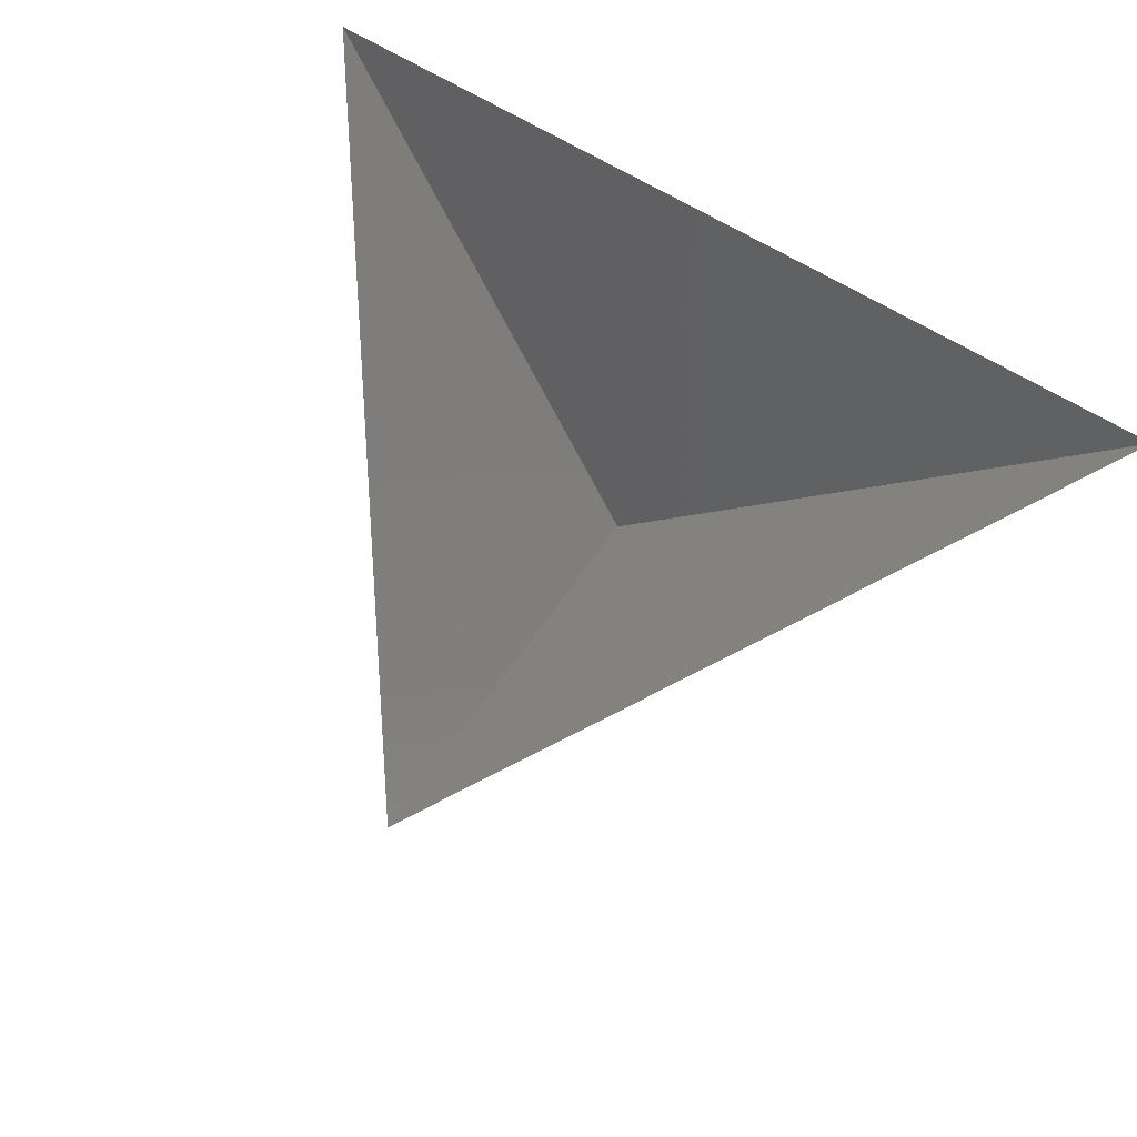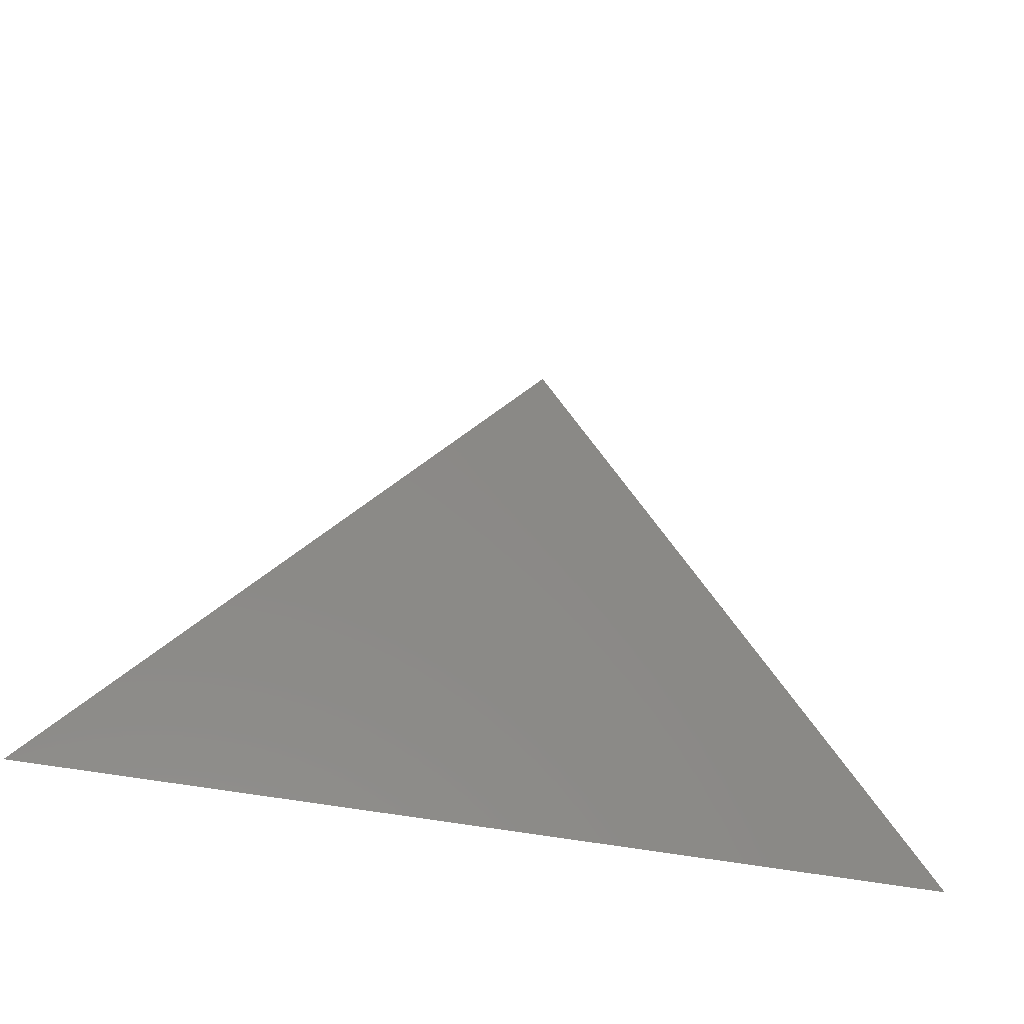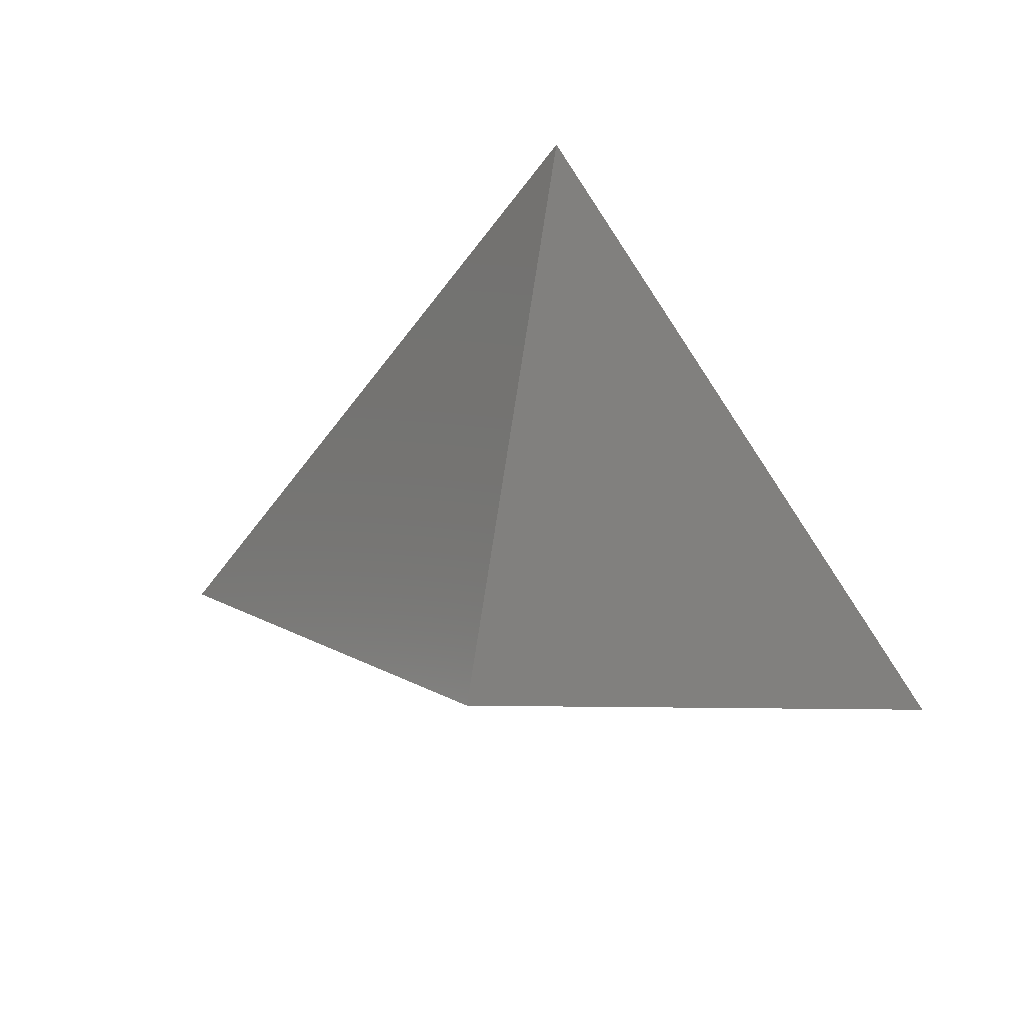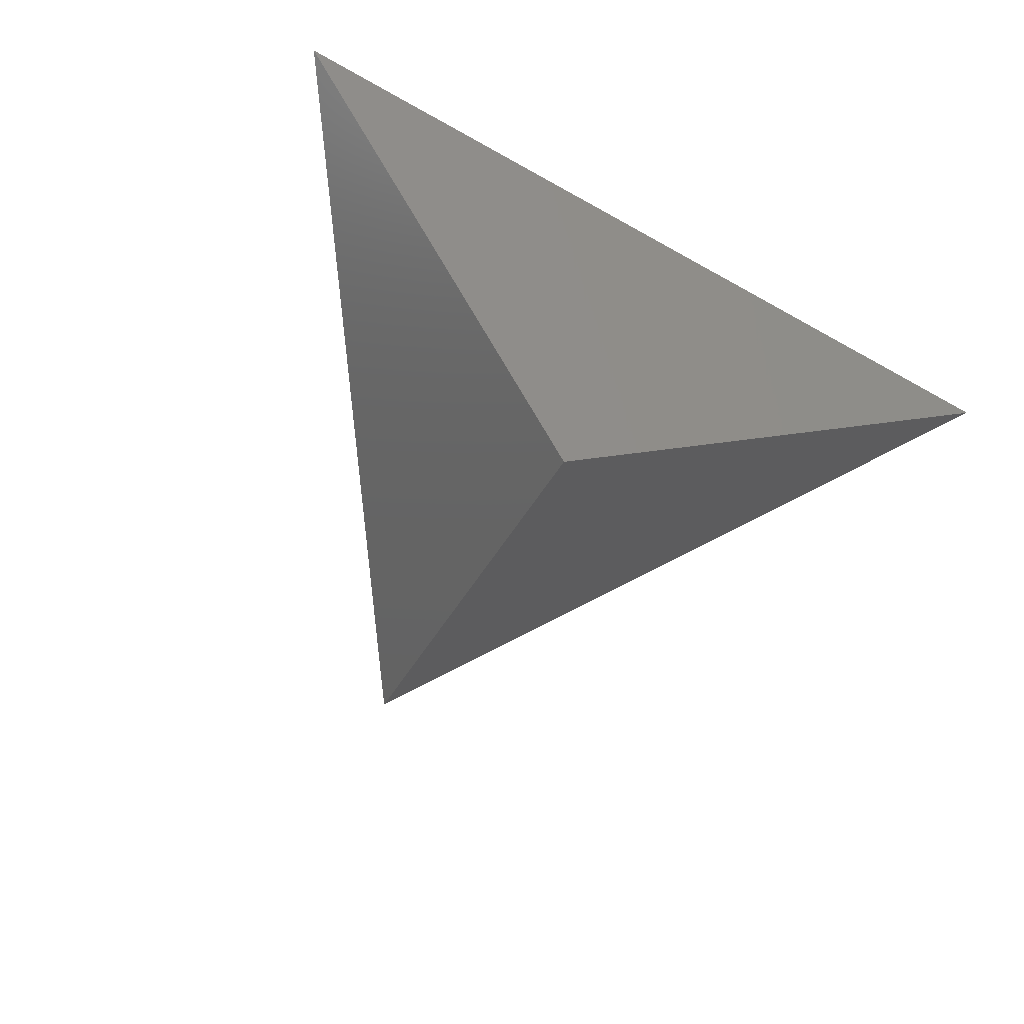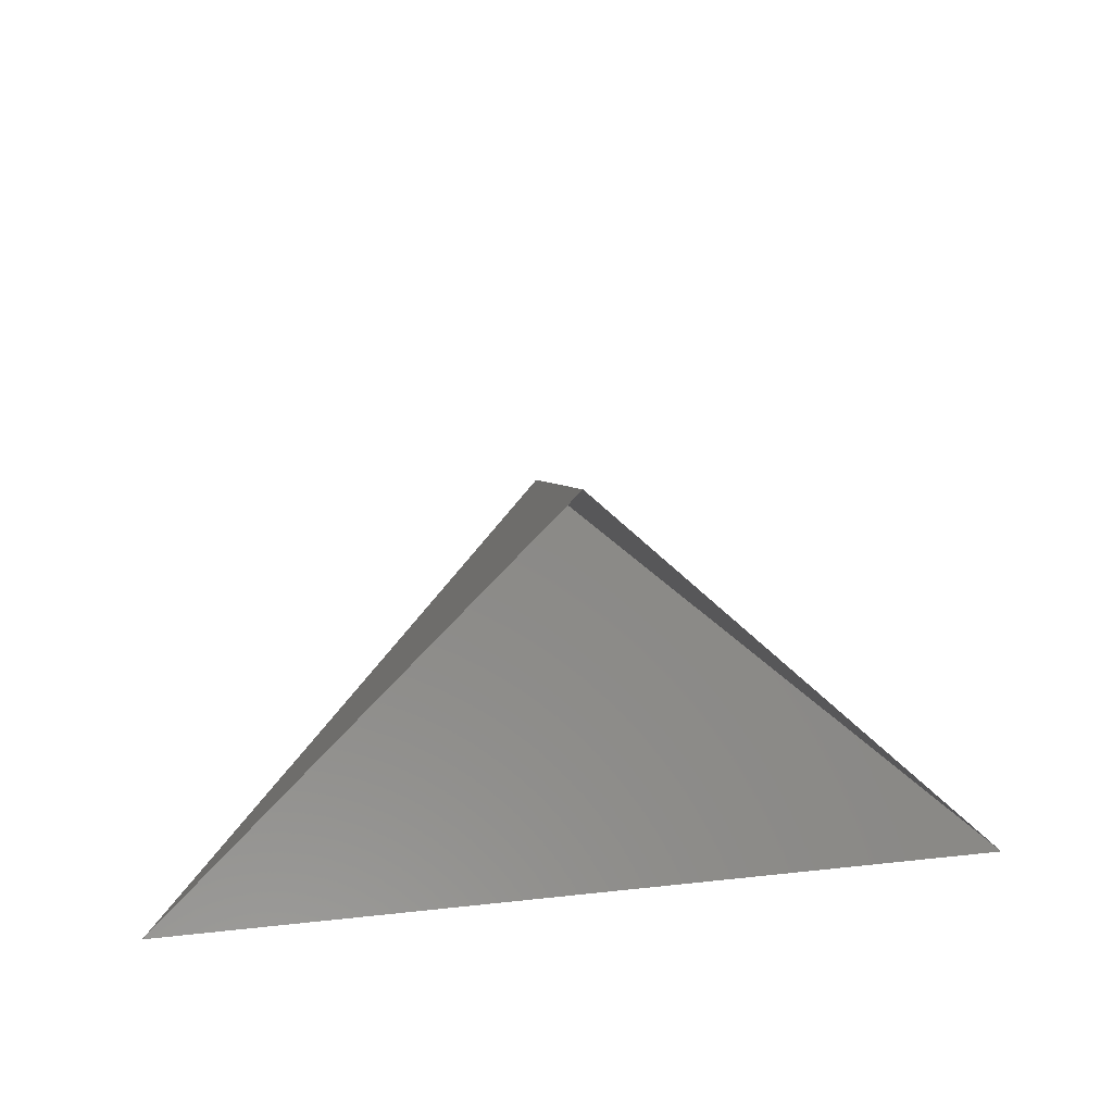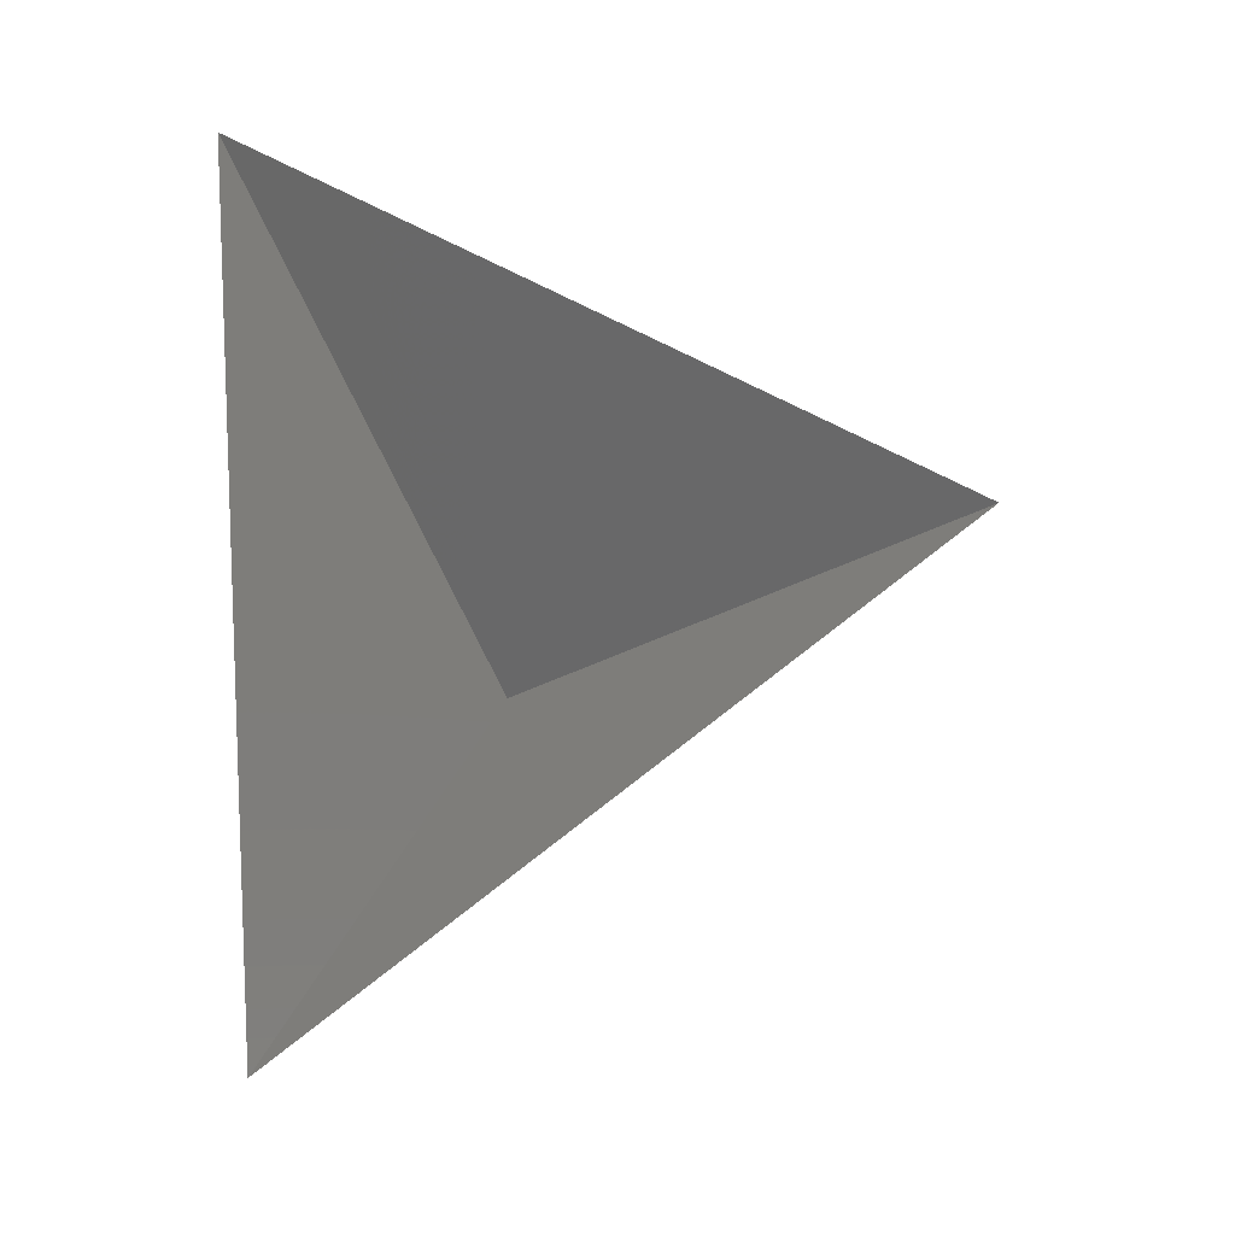
<metadata>
{"format":"stl","ext":"stl","renderer":"f3d","projection":"perspective","resolution":1024,"background":"white","views":[{"elev":75.2,"azim":-150.7,"up":"+Z"},{"elev":-68.2,"azim":170.8,"up":"+Y"},{"elev":35.7,"azim":-165.8,"up":"+Y"},{"elev":-76.5,"azim":-28.7,"up":"+Z"},{"elev":53.0,"azim":-6.6,"up":"+Y"},{"elev":67.1,"azim":84.8,"up":"+Z"}]}
</metadata>
<code>
# stl→obj: 4 verts, 3 faces
v -5 -17 26.35
v 7 -17 26.35
v 1 -14 21.35
v 1 -8 26.35
f 1 2 3
f 2 4 3
f 4 1 3

</code>
